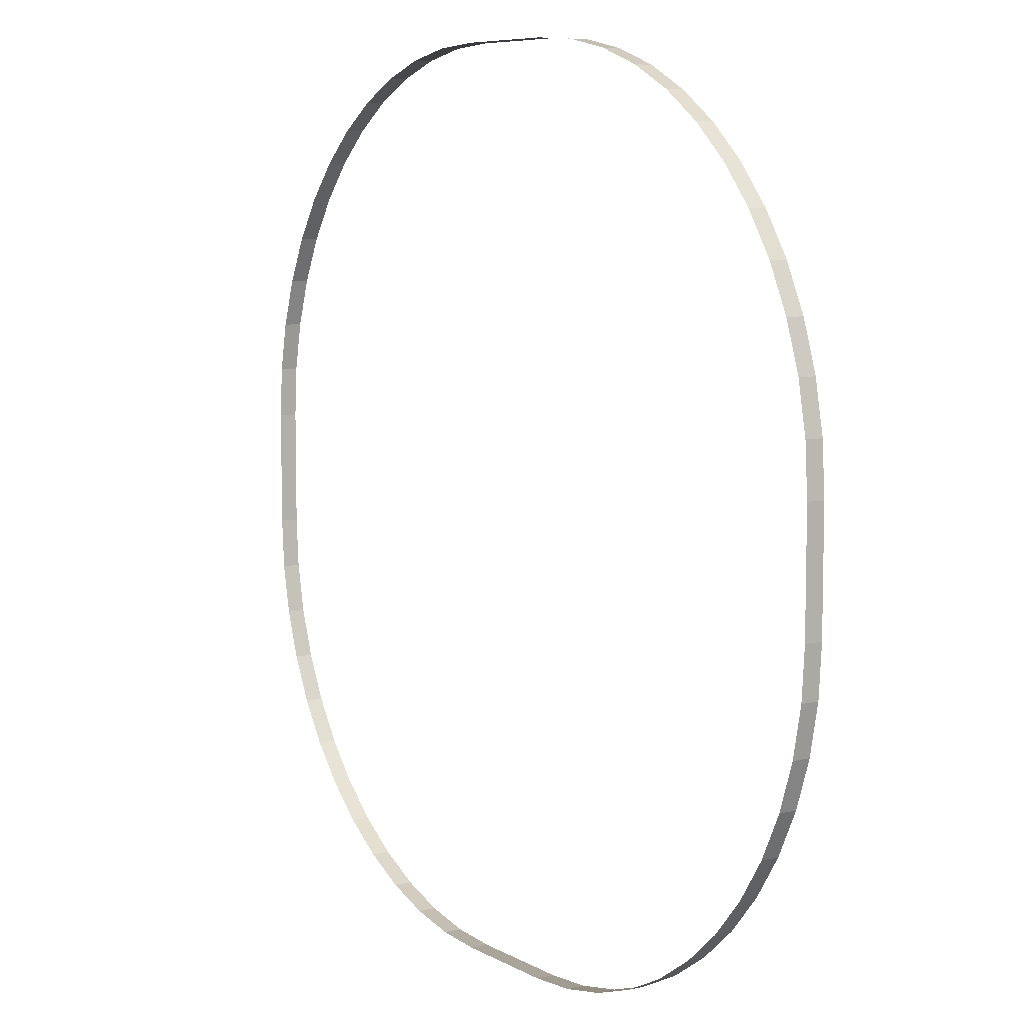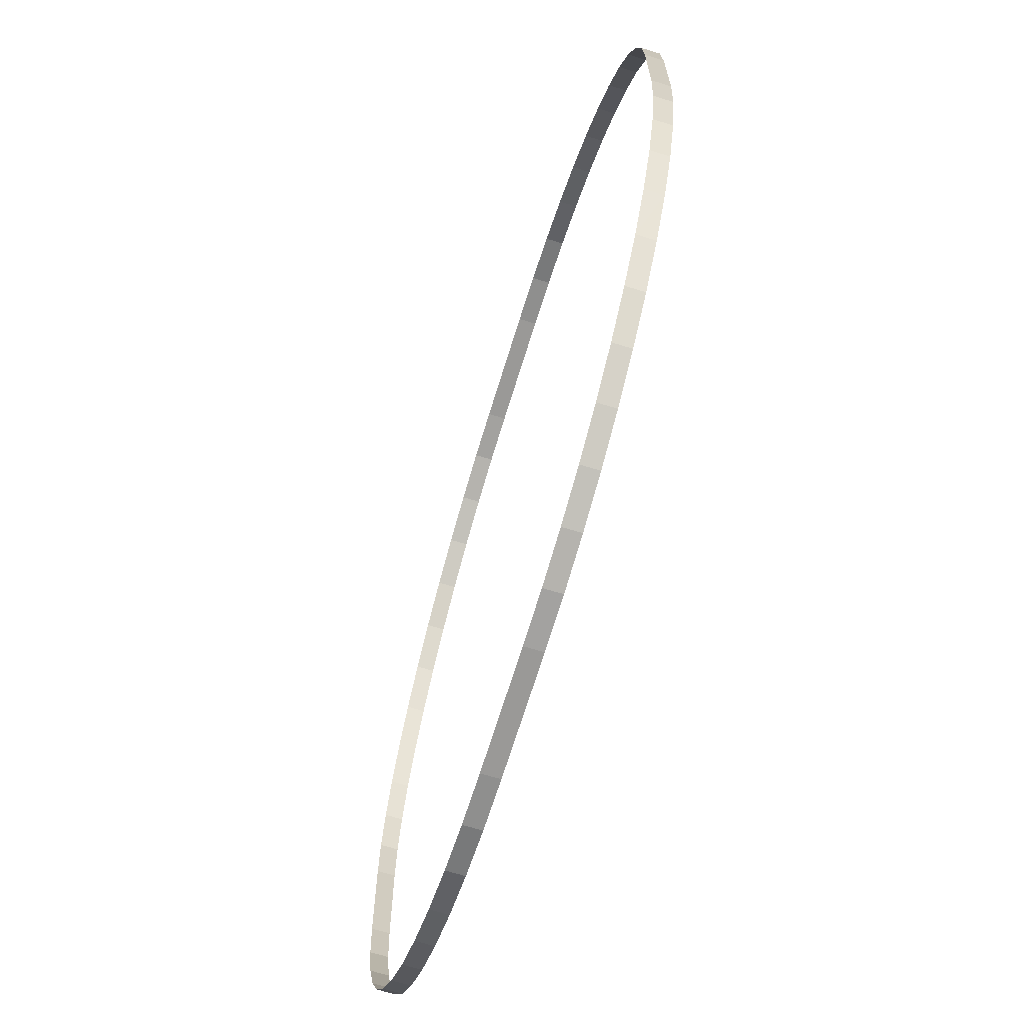
<metadata>
{"format":"obj","ext":"obj","renderer":"f3d","projection":"perspective","resolution":1024,"background":"white","views":[{"elev":7.6,"azim":-123.6,"up":"+Z"},{"elev":-68.9,"azim":72.9,"up":"+Z"}]}
</metadata>
<code>
o SketchUp.001_ID3.004
v -13.31 -0.1434 -1.751
v -13.31 0.3998 1.741
v -13.31 -0.1434 1.741
v -13.31 0.3998 -1.751
v -13.31 0.3998 1.741
v -13.21 -0.1434 3.25
v -13.31 -0.1434 1.741
v -13.21 -0.1434 -3.257
v -13.31 0.3998 -1.751
v -13.31 -0.1434 -1.751
v -13.31 0.3998 1.741
v -13.21 0.3998 3.25
v -13.21 -0.1434 3.25
v -13.21 0.3998 -3.257
v -13.31 0.3998 -1.751
v -13.21 -0.1434 -3.257
v -13.21 0.3998 3.25
v -12.92 0.3998 4.734
v -13.21 -0.1434 3.25
v -12.92 0.3998 -4.741
v -13.21 0.3998 -3.257
v -13.21 -0.1434 -3.257
v -13.21 -0.1434 3.25
v -12.92 0.3998 4.734
v -12.92 -0.1434 4.734
v -12.92 0.3998 -4.741
v -13.21 -0.1434 -3.257
v -12.92 -0.1434 -4.741
v -12.92 0.3998 4.734
v -12.43 -0.1434 6.166
v -12.92 -0.1434 4.734
v -12.43 -0.1434 -6.173
v -12.92 0.3998 -4.741
v -12.92 -0.1434 -4.741
v -12.92 0.3998 4.734
v -12.43 0.3998 6.166
v -12.43 -0.1434 6.166
v -12.43 0.3998 -6.173
v -12.92 0.3998 -4.741
v -12.43 -0.1434 -6.173
v -12.43 0.3998 6.166
v -11.76 0.3998 7.523
v -12.43 -0.1434 6.166
v -11.76 0.3998 -7.53
v -12.43 0.3998 -6.173
v -12.43 -0.1434 -6.173
v -11.76 -0.1434 7.523
v -11.76 0.3998 -7.53
v -12.43 -0.1434 -6.173
v -11.76 -0.1434 -7.53
v -11.76 0.3998 7.523
v -10.92 -0.1434 8.781
v -11.76 -0.1434 7.523
v -10.92 -0.1434 -8.788
v -11.76 0.3998 -7.53
v -11.76 -0.1434 -7.53
v -11.76 0.3998 7.523
v -10.92 0.3998 8.781
v -10.92 -0.1434 8.781
v -10.92 0.3998 -8.788
v -10.92 0.3998 8.781
v -9.925 0.3998 9.918
v -10.92 -0.1434 8.781
v -9.925 0.3998 -9.925
v -10.92 0.3998 -8.788
v -10.92 -0.1434 -8.788
v -10.92 -0.1434 8.781
v -9.925 0.3998 9.918
v -9.925 -0.1434 9.918
v -9.925 -0.1434 -9.925
v -9.925 0.3998 9.918
v -8.788 -0.1434 10.92
v -9.925 -0.1434 9.918
v -9.925 0.3998 -9.925
v -9.925 -0.1434 -9.925
v -8.788 -0.1434 -10.92
v -8.788 0.3998 10.92
v -8.788 0.3998 -10.92
v -9.925 0.3998 -9.925
v -8.788 -0.1434 -10.92
v -7.53 0.3998 11.76
v -8.788 -0.1434 10.92
v -8.788 0.3998 10.92
v -7.53 0.3998 -11.76
v -8.788 0.3998 -10.92
v -8.788 -0.1434 -10.92
v -7.53 0.3998 11.76
v -7.53 -0.1434 11.76
v -8.788 -0.1434 10.92
v -7.53 0.3998 -11.76
v -8.788 -0.1434 -10.92
v -7.53 -0.1434 -11.76
v -7.53 0.3998 11.76
v -6.173 -0.1434 12.42
v -7.53 -0.1434 11.76
v -7.53 0.3998 -11.76
v -7.53 -0.1434 -11.76
v -6.173 -0.1434 -12.43
v -6.173 0.3998 12.42
v -6.173 -0.1434 12.42
v -7.53 0.3998 11.76
v -6.173 0.3998 -12.43
v -7.53 0.3998 -11.76
v -6.173 -0.1434 -12.43
v -4.741 0.3998 12.91
v -6.173 -0.1434 12.42
v -6.173 0.3998 12.42
v -4.741 0.3998 -12.92
v -6.173 0.3998 -12.43
v -6.173 -0.1434 -12.43
v -4.741 -0.1434 12.91
v -4.741 0.3998 -12.92
v -6.173 -0.1434 -12.43
v -4.741 -0.1434 -12.92
v -4.741 0.3998 12.91
v -3.257 -0.1434 13.21
v -4.741 -0.1434 12.91
v -4.741 0.3998 -12.92
v -4.741 -0.1434 -12.92
v -3.257 -0.1434 -13.21
v -3.257 0.3998 13.21
v -3.257 -0.1434 13.21
v -4.741 0.3998 12.91
v -3.257 0.3998 -13.21
v -1.747 0.3998 13.3
v -3.257 -0.1434 13.21
v -3.257 0.3998 13.21
v -1.747 0.3998 -13.31
v -3.257 0.3998 -13.21
v -3.257 -0.1434 -13.21
v -1.747 0.3998 13.3
v -1.747 -0.1434 13.3
v -3.257 -0.1434 13.21
v -1.747 0.3998 -13.31
v -3.257 -0.1434 -13.21
v -1.747 -0.1434 -13.31
v -1.747 0.3998 13.3
v 1.747 -0.1434 13.3
v -1.747 -0.1434 13.3
v 1.747 0.3998 13.3
v 1.747 0.3998 -13.31
v -1.747 -0.1434 -13.31
v 1.747 -0.1434 -13.31
v -1.747 0.3998 -13.31
v 1.747 0.3998 13.3
v 3.256 -0.1434 13.2
v 1.747 -0.1434 13.3
v 1.747 0.3998 -13.31
v 1.747 -0.1434 -13.31
v 3.256 -0.1434 -13.21
v 1.747 0.3998 13.3
v 3.256 0.3998 13.2
v 3.256 -0.1434 13.2
v 1.747 0.3998 -13.31
v 3.256 -0.1434 -13.21
v 3.256 0.3998 -13.21
v 3.256 0.3998 13.2
v 4.739 0.3998 12.91
v 3.256 -0.1434 13.2
v 3.256 0.3998 -13.21
v 3.256 -0.1434 -13.21
v 4.739 0.3998 -12.92
v 4.739 0.3998 12.91
v 4.739 -0.1434 12.91
v 3.256 -0.1434 13.2
v 4.739 0.3998 -12.92
v 3.256 -0.1434 -13.21
v 4.739 -0.1434 -12.92
v 4.739 0.3998 12.91
v 6.171 -0.1434 12.42
v 4.739 -0.1434 12.91
v 4.739 0.3998 -12.92
v 4.739 -0.1434 -12.92
v 6.171 -0.1434 -12.43
v 4.739 0.3998 12.91
v 6.17 0.3998 12.42
v 6.171 -0.1434 12.42
v 4.739 0.3998 -12.92
v 6.171 -0.1434 -12.43
v 6.17 0.3998 -12.43
v 6.17 0.3998 12.42
v 7.526 0.3998 11.75
v 6.171 -0.1434 12.42
v 6.17 0.3998 -12.43
v 6.171 -0.1434 -12.43
v 7.526 0.3998 -11.76
v 7.526 0.3998 11.75
v 7.526 -0.1434 11.75
v 6.171 -0.1434 12.42
v 7.526 0.3998 -11.76
v 6.171 -0.1434 -12.43
v 7.526 -0.1434 -11.76
v 7.526 0.3998 11.75
v 8.783 -0.1434 10.91
v 7.526 -0.1434 11.75
v 7.526 0.3998 -11.76
v 7.526 -0.1434 -11.76
v 8.783 -0.1434 -10.92
v 8.783 0.3998 10.91
v 8.783 -0.1434 10.91
v 7.526 0.3998 11.75
v 7.526 0.3998 -11.76
v 8.783 -0.1434 -10.92
v 8.783 0.3998 -10.92
v 9.92 0.3998 9.917
v 8.783 -0.1434 10.91
v 8.783 0.3998 10.91
v 8.783 0.3998 -10.92
v 8.783 -0.1434 -10.92
v 9.92 0.3998 -9.924
v 9.92 0.3998 9.917
v 9.92 -0.1434 9.915
v 8.783 -0.1434 10.91
v 9.92 0.3998 -9.924
v 8.783 -0.1434 -10.92
v 9.92 -0.1434 -9.922
v 10.92 -0.1434 8.778
v 9.92 -0.1434 9.915
v 9.92 0.3998 9.917
v 9.92 0.3998 -9.924
v 9.92 -0.1434 -9.922
v 10.92 -0.1434 -8.785
v 10.92 -0.1434 8.778
v 9.92 0.3998 9.917
v 10.92 0.3998 8.78
v 9.92 0.3998 -9.924
v 10.92 -0.1434 -8.785
v 10.92 0.3998 -8.788
v 11.76 0.3998 7.523
v 10.92 -0.1434 8.778
v 10.92 0.3998 8.78
v 10.92 0.3998 -8.788
v 10.92 -0.1434 -8.785
v 11.76 0.3998 -7.53
v 11.76 -0.1434 7.52
v 10.92 -0.1434 8.778
v 11.76 0.3998 7.523
v 10.92 -0.1434 -8.785
v 11.76 -0.1434 -7.528
v 11.76 0.3998 -7.53
v 12.42 -0.1434 6.164
v 11.76 -0.1434 7.52
v 11.76 0.3998 7.523
v 11.76 0.3998 -7.53
v 11.76 -0.1434 -7.528
v 12.42 -0.1434 -6.171
v 12.42 -0.1434 6.164
v 11.76 0.3998 7.523
v 12.42 0.3998 6.167
v 11.76 0.3998 -7.53
v 12.42 -0.1434 -6.171
v 12.42 0.3998 -6.174
v 12.91 0.3998 4.736
v 12.42 -0.1434 6.164
v 12.42 0.3998 6.167
v 12.42 0.3998 -6.174
v 12.42 -0.1434 -6.171
v 12.91 0.3998 -4.743
v 12.91 -0.1434 4.732
v 12.42 -0.1434 6.164
v 12.91 0.3998 4.736
v 12.42 -0.1434 -6.171
v 12.91 -0.1434 -4.74
v 12.91 0.3998 -4.743
v 13.21 -0.1434 3.249
v 12.91 -0.1434 4.732
v 12.91 0.3998 4.736
v 12.91 0.3998 -4.743
v 12.91 -0.1434 -4.74
v 13.21 -0.1434 -3.257
v 13.21 -0.1434 3.249
v 12.91 0.3998 4.736
v 13.21 0.3998 3.253
v 12.91 0.3998 -4.743
v 13.21 -0.1434 -3.257
v 13.21 0.3998 -3.26
v 13.3 0.3998 1.744
v 13.21 -0.1434 3.249
v 13.21 0.3998 3.253
v 13.21 0.3998 -3.26
v 13.21 -0.1434 -3.257
v 13.3 0.3998 -1.751
v 13.3 -0.1434 1.741
v 13.21 -0.1434 3.249
v 13.3 0.3998 1.744
v 13.21 -0.1434 -3.257
v 13.3 -0.1434 -1.751
v 13.3 0.3998 -1.751
v 13.3 0.3998 -1.751
v 13.3 -0.1434 1.741
v 13.3 0.3998 1.744
v 13.3 -0.1434 -1.751
f 1 3 2
f 2 4 1
f 5 7 6
f 8 10 9
f 11 13 12
f 14 16 15
f 17 19 18
f 20 22 21
f 23 25 24
f 26 28 27
f 29 31 30
f 32 34 33
f 35 37 36
f 38 40 39
f 41 43 42
f 44 46 45
f 43 47 42
f 48 50 49
f 51 53 52
f 54 56 55
f 57 59 58
f 60 54 55
f 61 63 62
f 64 66 65
f 67 69 68
f 64 70 66
f 71 73 72
f 74 76 75
f 77 71 72
f 78 80 79
f 81 83 82
f 84 86 85
f 87 89 88
f 90 92 91
f 93 95 94
f 96 98 97
f 99 101 100
f 102 104 103
f 105 107 106
f 108 110 109
f 105 106 111
f 112 114 113
f 115 117 116
f 118 120 119
f 121 123 122
f 124 120 118
f 125 127 126
f 128 130 129
f 131 133 132
f 134 136 135
f 137 139 138
f 138 140 137
f 141 143 142
f 142 144 141
f 145 147 146
f 148 150 149
f 151 153 152
f 154 156 155
f 157 159 158
f 160 162 161
f 163 165 164
f 166 168 167
f 169 171 170
f 172 174 173
f 175 177 176
f 178 180 179
f 181 183 182
f 184 186 185
f 187 189 188
f 190 192 191
f 193 195 194
f 196 198 197
f 199 201 200
f 202 204 203
f 205 207 206
f 208 210 209
f 211 213 212
f 214 216 215
f 217 219 218
f 220 222 221
f 223 225 224
f 226 228 227
f 229 231 230
f 232 234 233
f 235 237 236
f 238 240 239
f 241 243 242
f 244 246 245
f 247 249 248
f 250 252 251
f 253 255 254
f 256 258 257
f 259 261 260
f 262 264 263
f 265 267 266
f 268 270 269
f 271 273 272
f 274 276 275
f 277 279 278
f 280 282 281
f 283 285 284
f 286 288 287
f 289 291 290
f 290 292 289
o SketchUp_ID3.003
v -13.31 -0.1434 -1.751
v -13.31 0.3998 1.741
v -13.31 -0.1434 1.741
v -13.31 0.3998 -1.751
v -13.31 0.3998 1.741
v -13.21 -0.1434 3.25
v -13.31 -0.1434 1.741
v -13.21 -0.1434 -3.257
v -13.31 0.3998 -1.751
v -13.31 -0.1434 -1.751
v -13.31 0.3998 1.741
v -13.21 0.3998 3.25
v -13.21 -0.1434 3.25
v -13.21 0.3998 -3.257
v -13.31 0.3998 -1.751
v -13.21 -0.1434 -3.257
v -13.21 0.3998 3.25
v -12.92 0.3998 4.734
v -13.21 -0.1434 3.25
v -12.92 0.3998 -4.741
v -13.21 0.3998 -3.257
v -13.21 -0.1434 -3.257
v -13.21 -0.1434 3.25
v -12.92 0.3998 4.734
v -12.92 -0.1434 4.734
v -12.92 0.3998 -4.741
v -13.21 -0.1434 -3.257
v -12.92 -0.1434 -4.741
v -12.92 0.3998 4.734
v -12.43 -0.1434 6.166
v -12.92 -0.1434 4.734
v -12.43 -0.1434 -6.173
v -12.92 0.3998 -4.741
v -12.92 -0.1434 -4.741
v -12.92 0.3998 4.734
v -12.43 0.3998 6.166
v -12.43 -0.1434 6.166
v -12.43 0.3998 -6.173
v -12.92 0.3998 -4.741
v -12.43 -0.1434 -6.173
v -12.43 0.3998 6.166
v -11.76 0.3998 7.523
v -12.43 -0.1434 6.166
v -11.76 0.3998 -7.53
v -12.43 0.3998 -6.173
v -12.43 -0.1434 -6.173
v -11.76 -0.1434 7.523
v -11.76 0.3998 -7.53
v -12.43 -0.1434 -6.173
v -11.76 -0.1434 -7.53
v -11.76 0.3998 7.523
v -10.92 -0.1434 8.781
v -11.76 -0.1434 7.523
v -10.92 -0.1434 -8.788
v -11.76 0.3998 -7.53
v -11.76 -0.1434 -7.53
v -11.76 0.3998 7.523
v -10.92 0.3998 8.781
v -10.92 -0.1434 8.781
v -10.92 0.3998 -8.788
v -10.92 0.3998 8.781
v -9.925 0.3998 9.918
v -10.92 -0.1434 8.781
v -9.925 0.3998 -9.925
v -10.92 0.3998 -8.788
v -10.92 -0.1434 -8.788
v -10.92 -0.1434 8.781
v -9.925 0.3998 9.918
v -9.925 -0.1434 9.918
v -9.925 -0.1434 -9.925
v -9.925 0.3998 9.918
v -8.788 -0.1434 10.92
v -9.925 -0.1434 9.918
v -9.925 0.3998 -9.925
v -9.925 -0.1434 -9.925
v -8.788 -0.1434 -10.92
v -8.788 0.3998 10.92
v -8.788 0.3998 -10.92
v -9.925 0.3998 -9.925
v -8.788 -0.1434 -10.92
v -7.53 0.3998 11.76
v -8.788 -0.1434 10.92
v -8.788 0.3998 10.92
v -7.53 0.3998 -11.76
v -8.788 0.3998 -10.92
v -8.788 -0.1434 -10.92
v -7.53 0.3998 11.76
v -7.53 -0.1434 11.76
v -8.788 -0.1434 10.92
v -7.53 0.3998 -11.76
v -8.788 -0.1434 -10.92
v -7.53 -0.1434 -11.76
v -7.53 0.3998 11.76
v -6.173 -0.1434 12.42
v -7.53 -0.1434 11.76
v -7.53 0.3998 -11.76
v -7.53 -0.1434 -11.76
v -6.173 -0.1434 -12.43
v -6.173 0.3998 12.42
v -6.173 -0.1434 12.42
v -7.53 0.3998 11.76
v -6.173 0.3998 -12.43
v -7.53 0.3998 -11.76
v -6.173 -0.1434 -12.43
v -4.741 0.3998 12.91
v -6.173 -0.1434 12.42
v -6.173 0.3998 12.42
v -4.741 0.3998 -12.92
v -6.173 0.3998 -12.43
v -6.173 -0.1434 -12.43
v -4.741 -0.1434 12.91
v -4.741 0.3998 -12.92
v -6.173 -0.1434 -12.43
v -4.741 -0.1434 -12.92
v -4.741 0.3998 12.91
v -3.257 -0.1434 13.21
v -4.741 -0.1434 12.91
v -4.741 0.3998 -12.92
v -4.741 -0.1434 -12.92
v -3.257 -0.1434 -13.21
v -3.257 0.3998 13.21
v -3.257 -0.1434 13.21
v -4.741 0.3998 12.91
v -3.257 0.3998 -13.21
v -1.747 0.3998 13.3
v -3.257 -0.1434 13.21
v -3.257 0.3998 13.21
v -1.747 0.3998 -13.31
v -3.257 0.3998 -13.21
v -3.257 -0.1434 -13.21
v -1.747 0.3998 13.3
v -1.747 -0.1434 13.3
v -3.257 -0.1434 13.21
v -1.747 0.3998 -13.31
v -3.257 -0.1434 -13.21
v -1.747 -0.1434 -13.31
v -1.747 0.3998 13.3
v 1.747 -0.1434 13.3
v -1.747 -0.1434 13.3
v 1.747 0.3998 13.3
v 1.747 0.3998 -13.31
v -1.747 -0.1434 -13.31
v 1.747 -0.1434 -13.31
v -1.747 0.3998 -13.31
v 1.747 0.3998 13.3
v 3.256 -0.1434 13.2
v 1.747 -0.1434 13.3
v 1.747 0.3998 -13.31
v 1.747 -0.1434 -13.31
v 3.256 -0.1434 -13.21
v 1.747 0.3998 13.3
v 3.256 0.3998 13.2
v 3.256 -0.1434 13.2
v 1.747 0.3998 -13.31
v 3.256 -0.1434 -13.21
v 3.256 0.3998 -13.21
v 3.256 0.3998 13.2
v 4.739 0.3998 12.91
v 3.256 -0.1434 13.2
v 3.256 0.3998 -13.21
v 3.256 -0.1434 -13.21
v 4.739 0.3998 -12.92
v 4.739 0.3998 12.91
v 4.739 -0.1434 12.91
v 3.256 -0.1434 13.2
v 4.739 0.3998 -12.92
v 3.256 -0.1434 -13.21
v 4.739 -0.1434 -12.92
v 4.739 0.3998 12.91
v 6.171 -0.1434 12.42
v 4.739 -0.1434 12.91
v 4.739 0.3998 -12.92
v 4.739 -0.1434 -12.92
v 6.171 -0.1434 -12.43
v 4.739 0.3998 12.91
v 6.17 0.3998 12.42
v 6.171 -0.1434 12.42
v 4.739 0.3998 -12.92
v 6.171 -0.1434 -12.43
v 6.17 0.3998 -12.43
v 6.17 0.3998 12.42
v 7.526 0.3998 11.75
v 6.171 -0.1434 12.42
v 6.17 0.3998 -12.43
v 6.171 -0.1434 -12.43
v 7.526 0.3998 -11.76
v 7.526 0.3998 11.75
v 7.526 -0.1434 11.75
v 6.171 -0.1434 12.42
v 7.526 0.3998 -11.76
v 6.171 -0.1434 -12.43
v 7.526 -0.1434 -11.76
v 7.526 0.3998 11.75
v 8.783 -0.1434 10.91
v 7.526 -0.1434 11.75
v 7.526 0.3998 -11.76
v 7.526 -0.1434 -11.76
v 8.783 -0.1434 -10.92
v 8.783 0.3998 10.91
v 8.783 -0.1434 10.91
v 7.526 0.3998 11.75
v 7.526 0.3998 -11.76
v 8.783 -0.1434 -10.92
v 8.783 0.3998 -10.92
v 9.92 0.3998 9.917
v 8.783 -0.1434 10.91
v 8.783 0.3998 10.91
v 8.783 0.3998 -10.92
v 8.783 -0.1434 -10.92
v 9.92 0.3998 -9.924
v 9.92 0.3998 9.917
v 9.92 -0.1434 9.915
v 8.783 -0.1434 10.91
v 9.92 0.3998 -9.924
v 8.783 -0.1434 -10.92
v 9.92 -0.1434 -9.922
v 10.92 -0.1434 8.778
v 9.92 -0.1434 9.915
v 9.92 0.3998 9.917
v 9.92 0.3998 -9.924
v 9.92 -0.1434 -9.922
v 10.92 -0.1434 -8.785
v 10.92 -0.1434 8.778
v 9.92 0.3998 9.917
v 10.92 0.3998 8.78
v 9.92 0.3998 -9.924
v 10.92 -0.1434 -8.785
v 10.92 0.3998 -8.788
v 11.76 0.3998 7.523
v 10.92 -0.1434 8.778
v 10.92 0.3998 8.78
v 10.92 0.3998 -8.788
v 10.92 -0.1434 -8.785
v 11.76 0.3998 -7.53
v 11.76 -0.1434 7.52
v 10.92 -0.1434 8.778
v 11.76 0.3998 7.523
v 10.92 -0.1434 -8.785
v 11.76 -0.1434 -7.528
v 11.76 0.3998 -7.53
v 12.42 -0.1434 6.164
v 11.76 -0.1434 7.52
v 11.76 0.3998 7.523
v 11.76 0.3998 -7.53
v 11.76 -0.1434 -7.528
v 12.42 -0.1434 -6.171
v 12.42 -0.1434 6.164
v 11.76 0.3998 7.523
v 12.42 0.3998 6.167
v 11.76 0.3998 -7.53
v 12.42 -0.1434 -6.171
v 12.42 0.3998 -6.174
v 12.91 0.3998 4.736
v 12.42 -0.1434 6.164
v 12.42 0.3998 6.167
v 12.42 0.3998 -6.174
v 12.42 -0.1434 -6.171
v 12.91 0.3998 -4.743
v 12.91 -0.1434 4.732
v 12.42 -0.1434 6.164
v 12.91 0.3998 4.736
v 12.42 -0.1434 -6.171
v 12.91 -0.1434 -4.74
v 12.91 0.3998 -4.743
v 13.21 -0.1434 3.249
v 12.91 -0.1434 4.732
v 12.91 0.3998 4.736
v 12.91 0.3998 -4.743
v 12.91 -0.1434 -4.74
v 13.21 -0.1434 -3.257
v 13.21 -0.1434 3.249
v 12.91 0.3998 4.736
v 13.21 0.3998 3.253
v 12.91 0.3998 -4.743
v 13.21 -0.1434 -3.257
v 13.21 0.3998 -3.26
v 13.3 0.3998 1.744
v 13.21 -0.1434 3.249
v 13.21 0.3998 3.253
v 13.21 0.3998 -3.26
v 13.21 -0.1434 -3.257
v 13.3 0.3998 -1.751
v 13.3 -0.1434 1.741
v 13.21 -0.1434 3.249
v 13.3 0.3998 1.744
v 13.21 -0.1434 -3.257
v 13.3 -0.1434 -1.751
v 13.3 0.3998 -1.751
v 13.3 0.3998 -1.751
v 13.3 -0.1434 1.741
v 13.3 0.3998 1.744
v 13.3 -0.1434 -1.751
f 293 294 295
f 294 293 296
f 297 298 299
f 300 301 302
f 303 304 305
f 306 307 308
f 309 310 311
f 312 313 314
f 315 316 317
f 318 319 320
f 321 322 323
f 324 325 326
f 327 328 329
f 330 331 332
f 333 334 335
f 336 337 338
f 335 334 339
f 340 341 342
f 343 344 345
f 346 347 348
f 349 350 351
f 352 347 346
f 353 354 355
f 356 357 358
f 359 360 361
f 356 358 362
f 363 364 365
f 366 367 368
f 369 364 363
f 370 371 372
f 373 374 375
f 376 377 378
f 379 380 381
f 382 383 384
f 385 386 387
f 388 389 390
f 391 392 393
f 394 395 396
f 397 398 399
f 400 401 402
f 397 403 398
f 404 405 406
f 407 408 409
f 410 411 412
f 413 414 415
f 416 410 412
f 417 418 419
f 420 421 422
f 423 424 425
f 426 427 428
f 429 430 431
f 430 429 432
f 433 434 435
f 434 433 436
f 437 438 439
f 440 441 442
f 443 444 445
f 446 447 448
f 449 450 451
f 452 453 454
f 455 456 457
f 458 459 460
f 461 462 463
f 464 465 466
f 467 468 469
f 470 471 472
f 473 474 475
f 476 477 478
f 479 480 481
f 482 483 484
f 485 486 487
f 488 489 490
f 491 492 493
f 494 495 496
f 497 498 499
f 500 501 502
f 503 504 505
f 506 507 508
f 509 510 511
f 512 513 514
f 515 516 517
f 518 519 520
f 521 522 523
f 524 525 526
f 527 528 529
f 530 531 532
f 533 534 535
f 536 537 538
f 539 540 541
f 542 543 544
f 545 546 547
f 548 549 550
f 551 552 553
f 554 555 556
f 557 558 559
f 560 561 562
f 563 564 565
f 566 567 568
f 569 570 571
f 572 573 574
f 575 576 577
f 578 579 580
f 581 582 583
f 582 581 584

</code>
